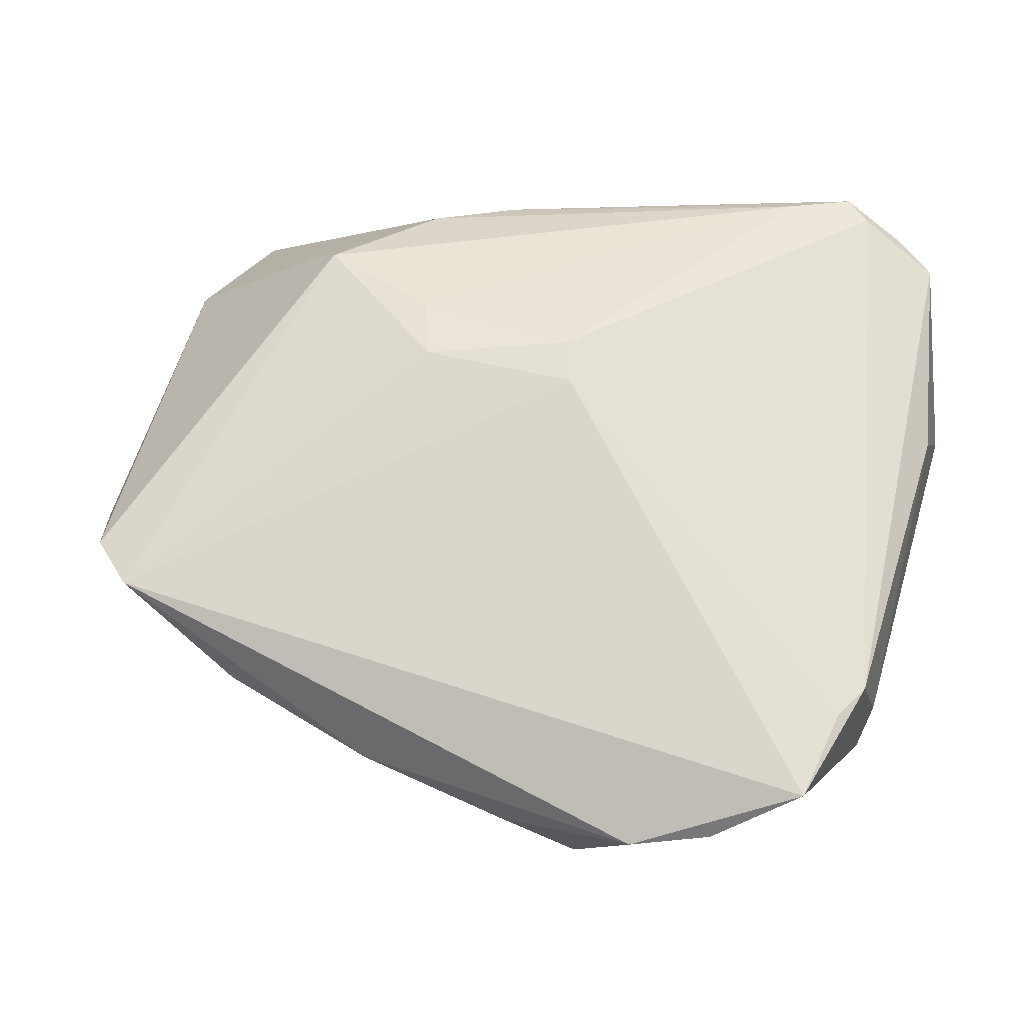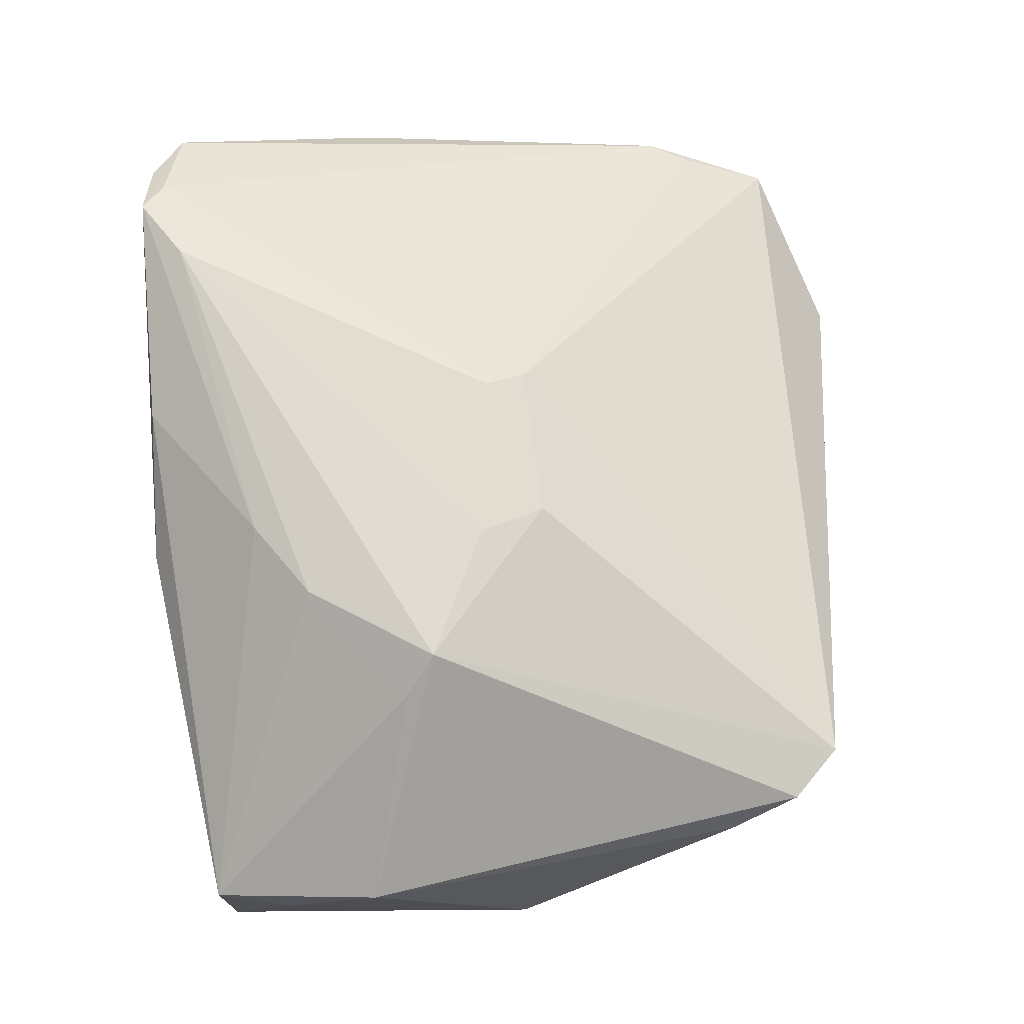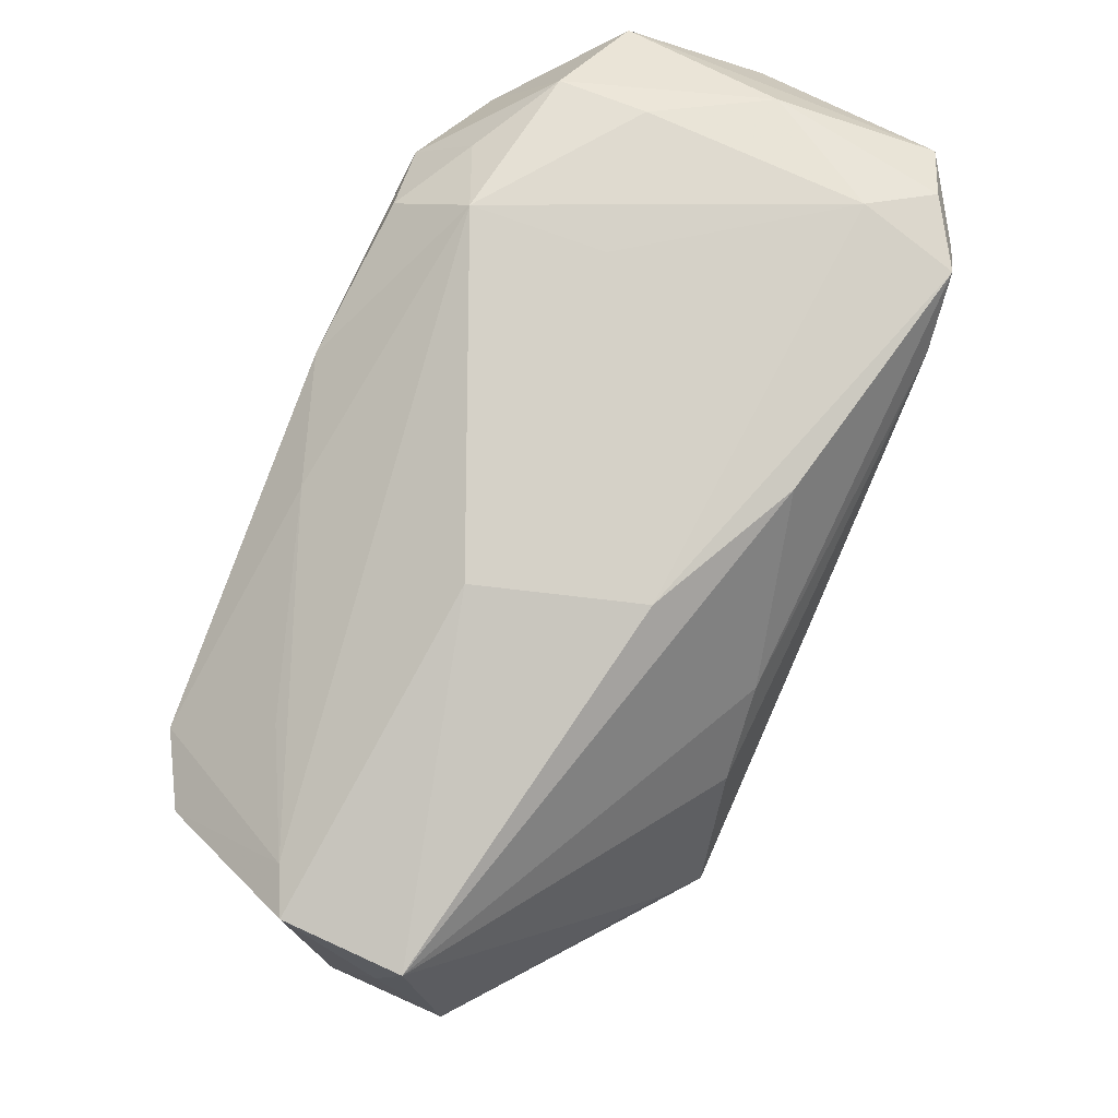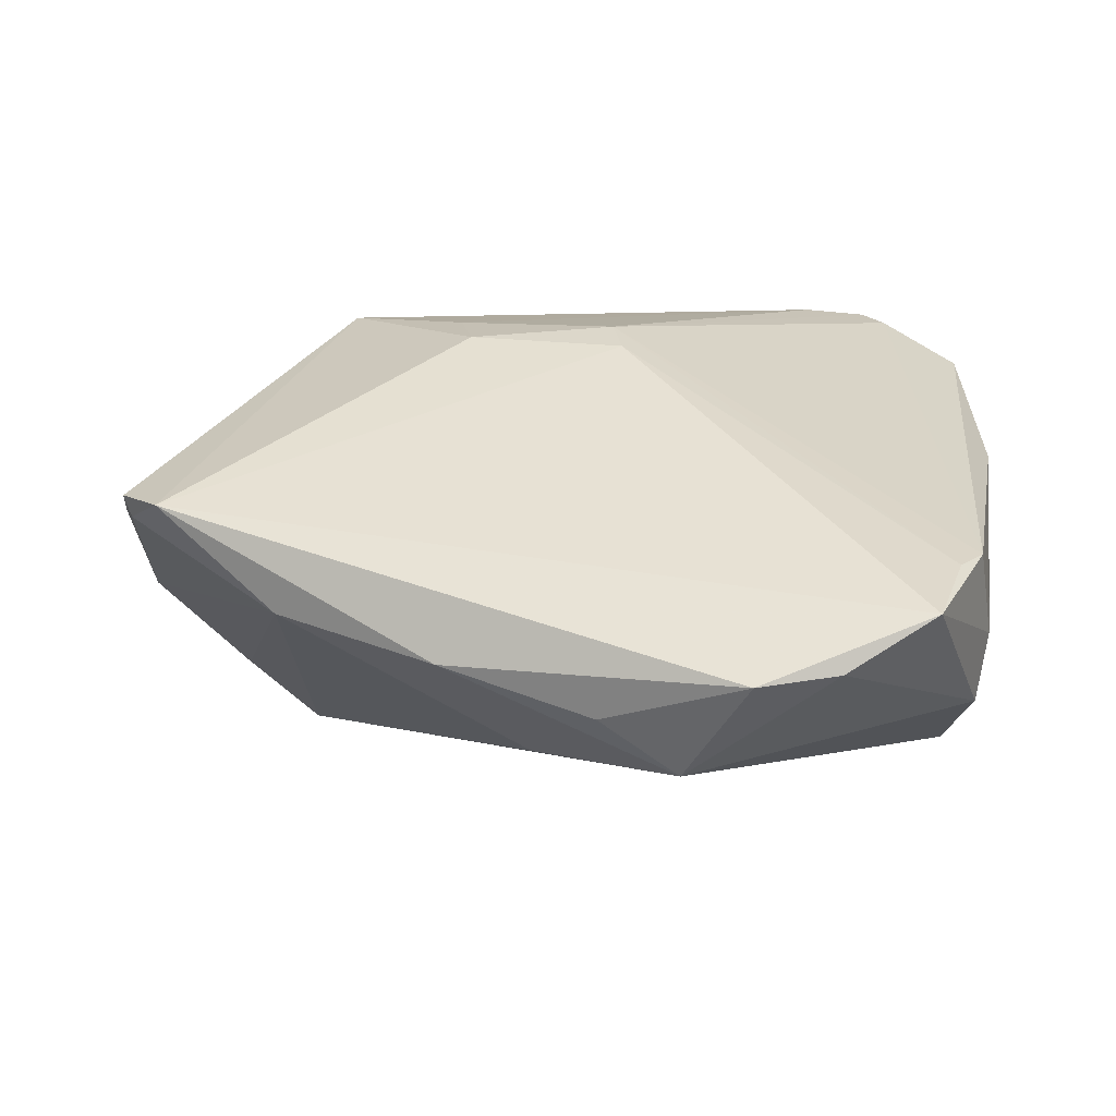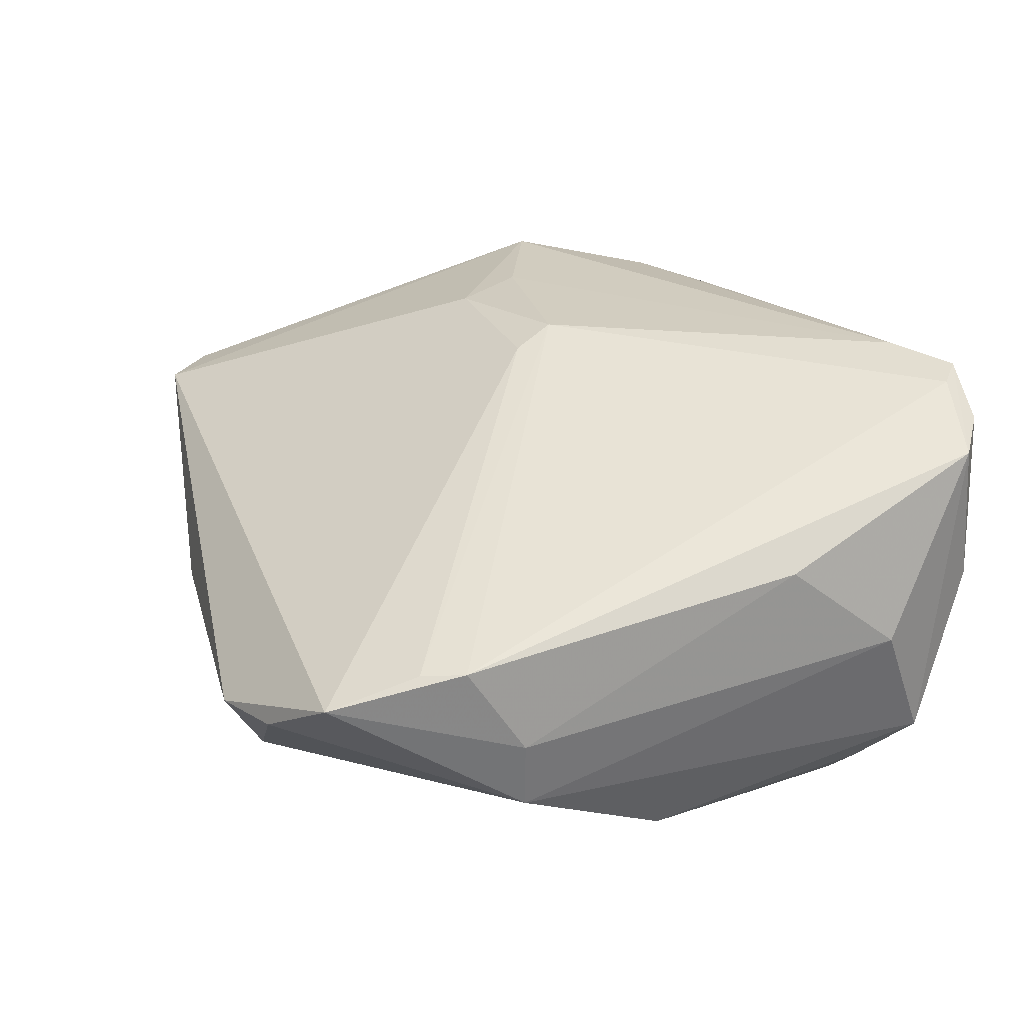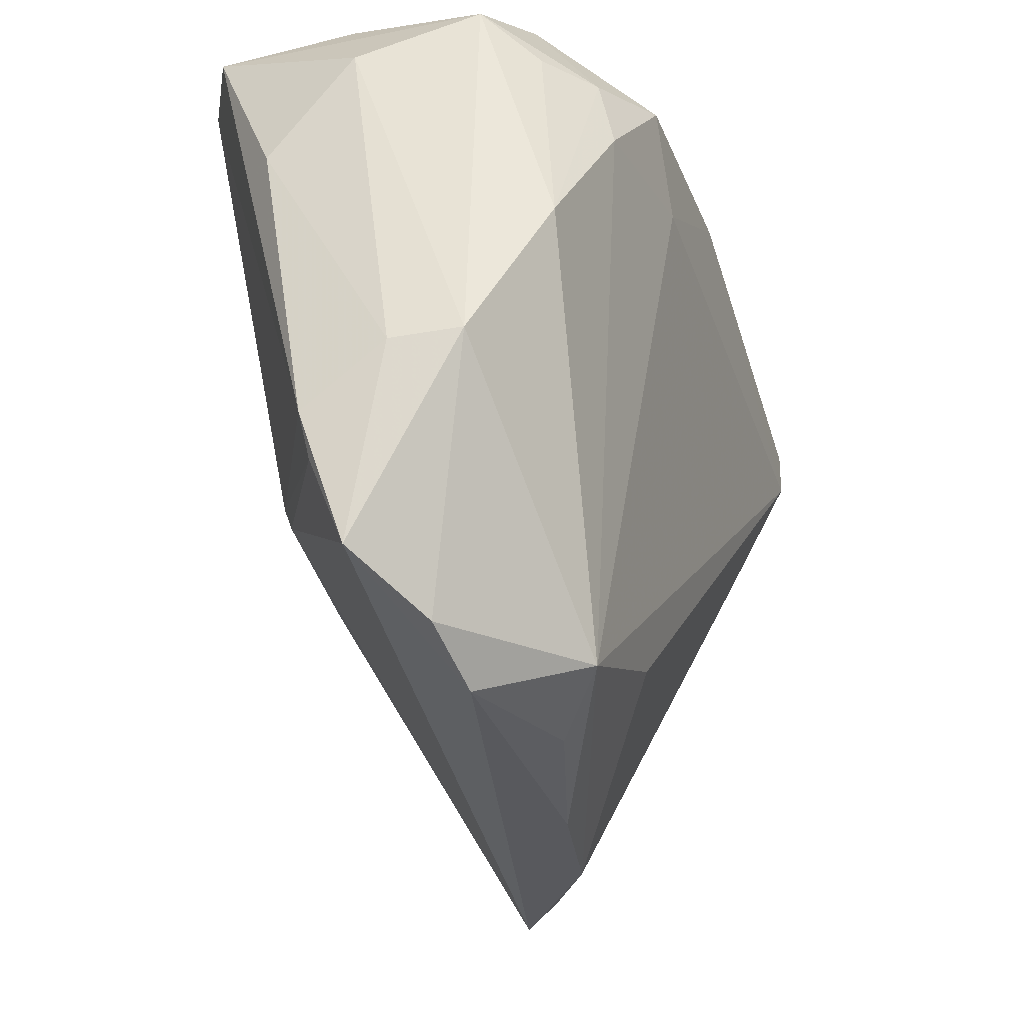
<metadata>
{"format":"obj","ext":"obj","renderer":"f3d","projection":"perspective","resolution":1024,"background":"white","views":[{"elev":42.6,"azim":17.4,"up":"+Z"},{"elev":69.2,"azim":-93.8,"up":"+Z"},{"elev":79.6,"azim":-66.9,"up":"+Y"},{"elev":9.2,"azim":10.4,"up":"+Z"},{"elev":24.1,"azim":71.0,"up":"+Z"},{"elev":-37.5,"azim":109.0,"up":"+Y"}]}
</metadata>
<code>
v -0.04797 0.02943 -0.02585
v -0.03624 0.04172 -0.01844
v -0.03129 0.01241 0.03186
v 0.02427 0.05037 -0.02108
v 0.04218 -0.04742 -0.00492
v 0.0578 0.0181 0.01314
v 0.04157 0.04735 0.02984
v -0.05854 0.001977 -0.005541
v -0.04075 0.03241 -0.03068
v -0.04892 -0.03588 0.01227
v -0.02716 -0.0431 -0.0008118
v -0.05844 0.02247 0.01013
v 0.05817 0.03246 0.00152
v 0.02288 -0.04425 -0.01859
v -0.04943 0.01564 -0.0195
v 0.05497 -0.03089 0.005675
v -0.006133 -0.0476 -0.005439
v 0.004243 0.04009 -0.03186
v 0.03023 0.04478 0.03186
v 0.04217 0.03335 -0.02661
v 0.04248 0.04886 -0.007448
v -0.04262 0.02754 -0.03018
v 0.04618 0.04927 0.02615
v 0.03238 0.045 -0.0245
v 0.03815 0.05013 0.03089
v 0.05238 0.002466 -0.0235
v -0.01089 0.03564 0.02878
v 0.05018 0.04734 0.005423
v -0.03552 0.01615 0.02814
v -0.0558 0.04423 0.005554
v -0.009292 0.05098 0.01488
v -0.01076 0.04152 -0.02677
v -0.01508 0.05098 -0.004582
v 0.05751 -0.0256 0.006219
v -0.05185 -0.02712 0.009135
v 0.05311 -0.04254 0.001734
v 0.05425 0.03931 -0.01431
v -0.01125 -0.00344 0.03041
v 0.02329 0.0426 -0.03041
v 0.009123 -0.00228 0.02939
v 0.05703 -0.01789 -0.01382
v 0.008611 0.04999 0.02405
v 0.02509 0.05074 -0.004993
v 0.02189 0.0272 -0.03074
v 0.03155 0.03712 -0.03159
v 0.04132 0.05098 0.01907
v 0.00261 -0.03258 -0.01919
v 0.04908 0.03328 -0.02097
v -0.05007 0.04327 -0.01161
v 0.03214 -0.05098 -0.006042
v -0.04251 -0.04198 0.01201
v 0.04186 0.02298 -0.02842
v 0.01332 -0.04767 -0.0113
v 0.00707 0.003055 0.03162
v -0.02082 0.02857 0.02978
v -0.05728 0.03441 0.002277
v -0.04918 0.03313 -0.02603
v 0.0523 0.04516 0.02399
v -0.05547 0.04332 -0.009076
v 0.05854 -0.01836 -0.00486
v 0.04302 0.04607 -0.01828
v -0.04806 -0.03529 0.00948
v -0.01446 0.005031 0.03183
f 12 30 56
f 59 56 30
f 60 6 34
f 46 31 25
f 61 28 37
f 58 34 6
f 37 28 58
f 25 31 42
f 42 31 30
f 30 31 33
f 33 59 30
f 31 46 33
f 40 54 38
f 38 51 40
f 25 54 7
f 54 34 7
f 7 58 25
f 34 58 7
f 21 61 4
f 28 61 21
f 4 46 21
f 21 46 28
f 37 48 20
f 20 61 37
f 23 46 25
f 25 58 23
f 28 46 23
f 23 58 28
f 37 58 13
f 13 58 6
f 13 6 60
f 60 41 13
f 13 41 37
f 9 18 22
f 43 46 4
f 4 33 43
f 43 33 46
f 12 56 8
f 56 59 8
f 38 54 63
f 36 40 51
f 60 34 36
f 36 41 60
f 16 34 54
f 54 40 16
f 16 36 34
f 40 36 16
f 26 20 48
f 26 48 37
f 37 41 26
f 41 14 26
f 61 20 45
f 22 1 57
f 57 9 22
f 57 8 59
f 27 42 30
f 30 55 27
f 25 42 27
f 38 63 3
f 3 51 38
f 15 1 22
f 22 11 15
f 15 11 8
f 15 57 1
f 8 57 15
f 10 3 12
f 51 3 10
f 22 14 47
f 47 11 22
f 14 11 47
f 50 36 51
f 39 18 4
f 39 45 18
f 52 26 14
f 20 26 52
f 52 45 20
f 22 18 44
f 18 45 44
f 44 14 22
f 44 52 14
f 45 52 44
f 49 2 9
f 49 57 59
f 9 57 49
f 49 33 4
f 59 33 49
f 18 9 32
f 9 2 32
f 4 18 32
f 32 49 4
f 2 49 32
f 29 30 12
f 12 3 29
f 29 55 30
f 29 3 55
f 19 3 63
f 19 54 25
f 19 63 54
f 55 3 19
f 25 27 19
f 19 27 55
f 12 8 35
f 35 10 12
f 62 11 51
f 51 10 62
f 8 11 62
f 62 35 8
f 10 35 62
f 5 50 14
f 36 50 5
f 5 14 41
f 41 36 5
f 17 11 14
f 51 11 17
f 17 50 51
f 61 45 24
f 45 39 24
f 4 61 24
f 24 39 4
f 14 50 53
f 53 17 14
f 50 17 53

</code>
